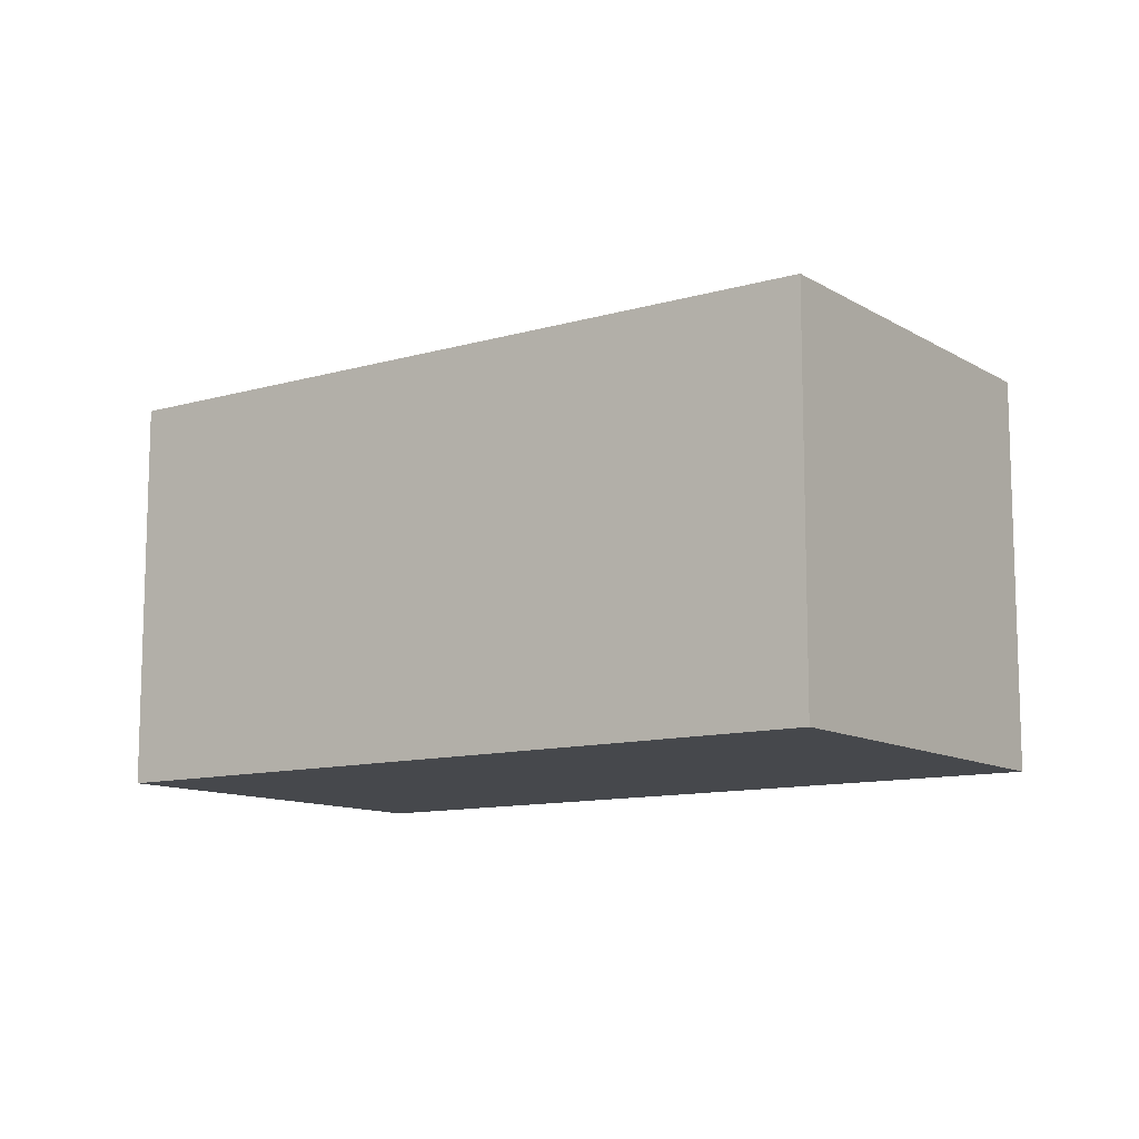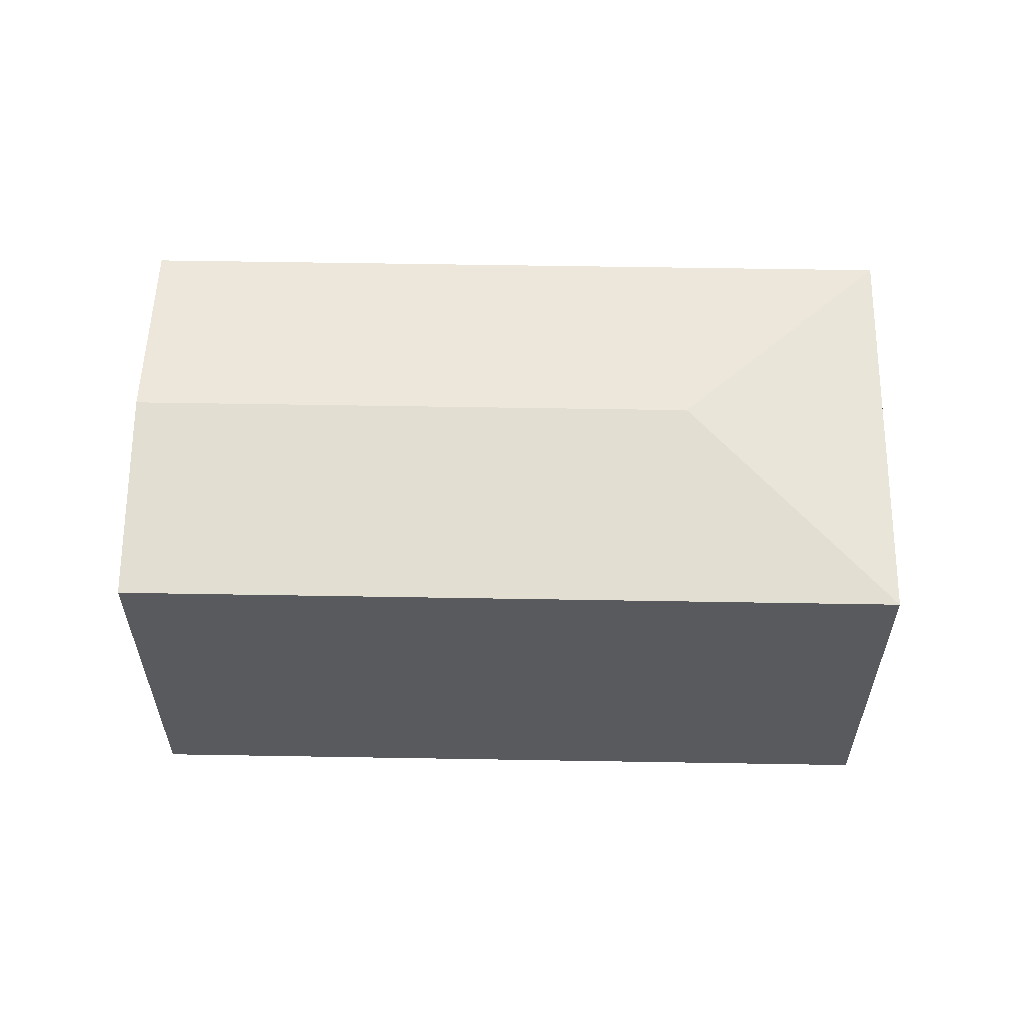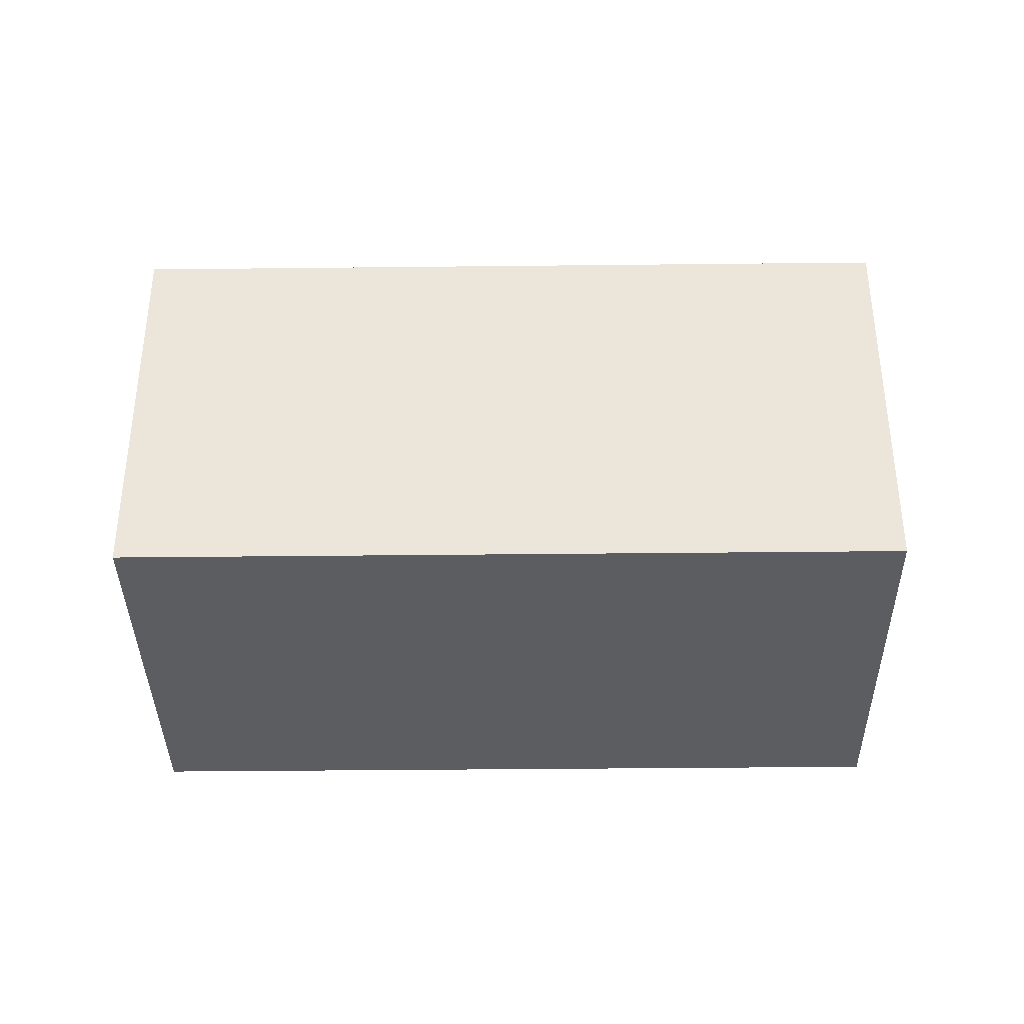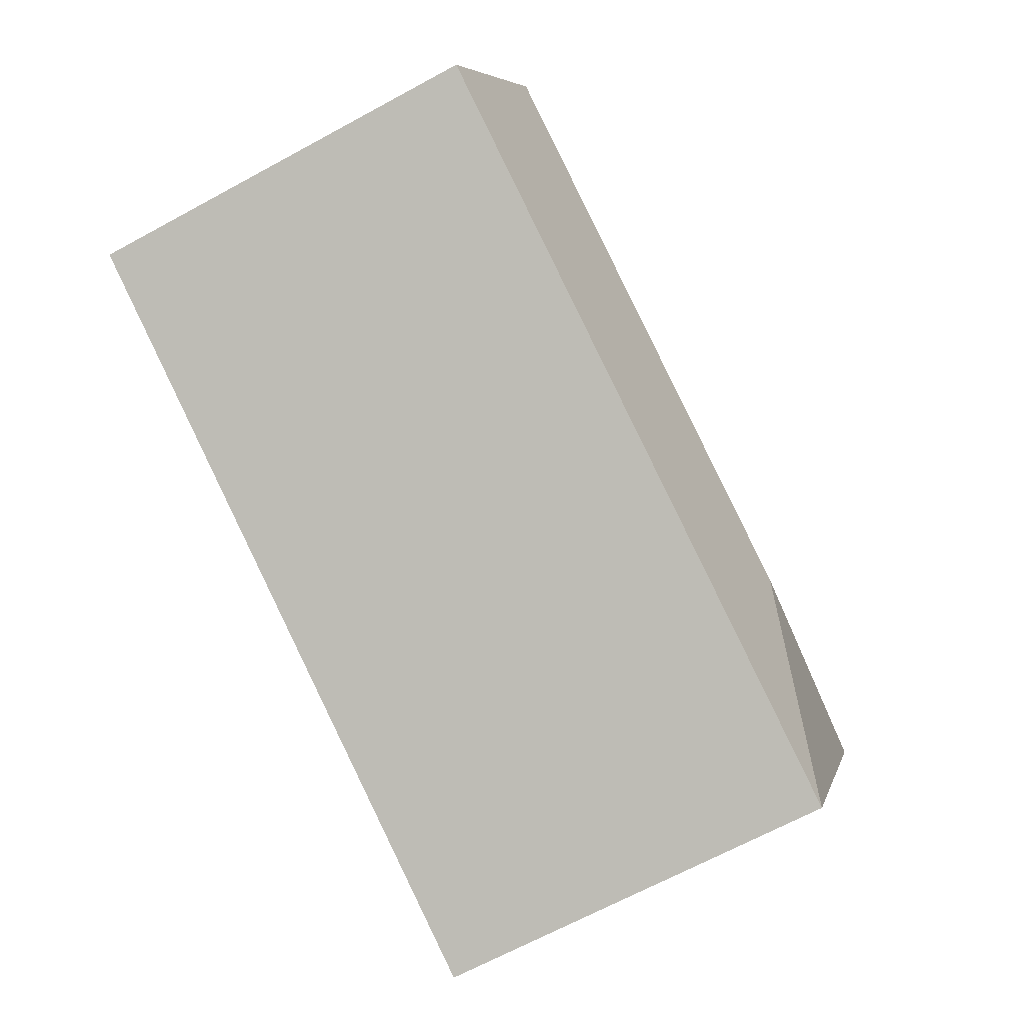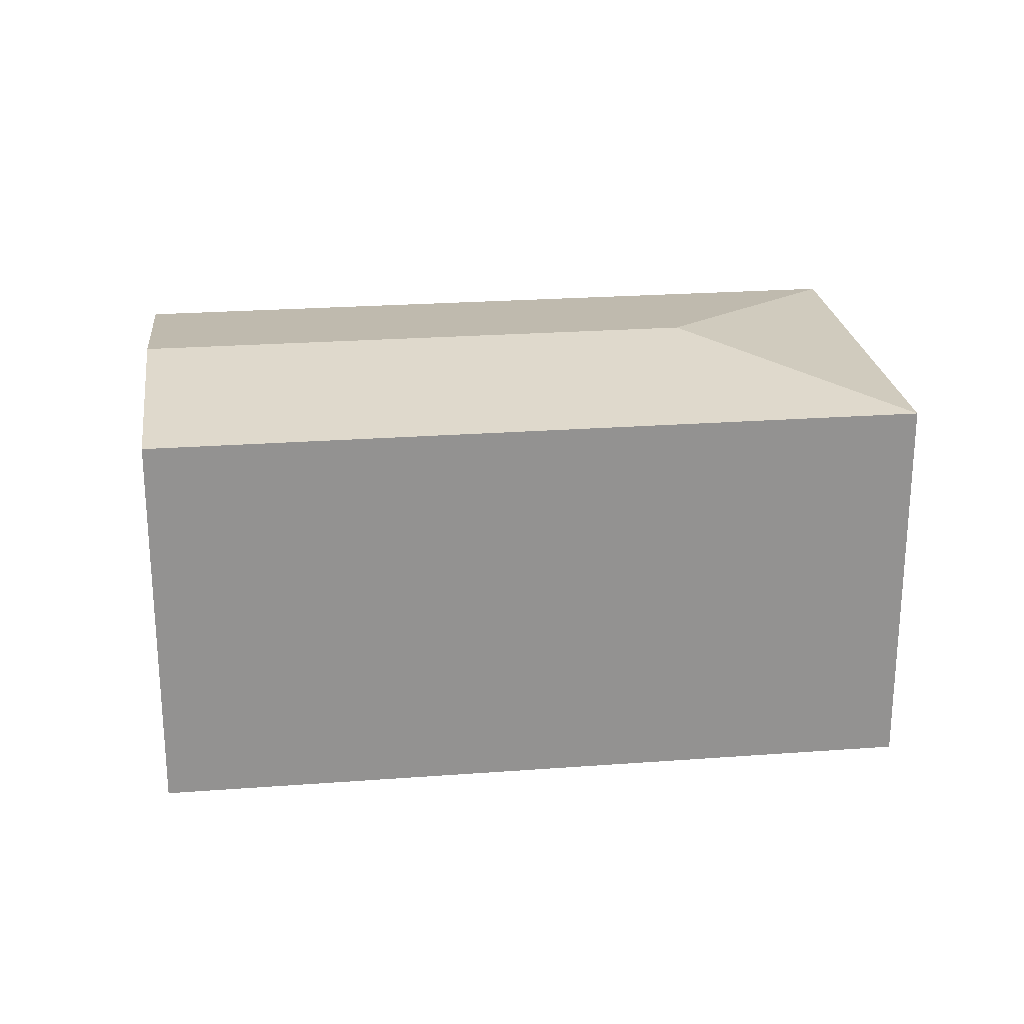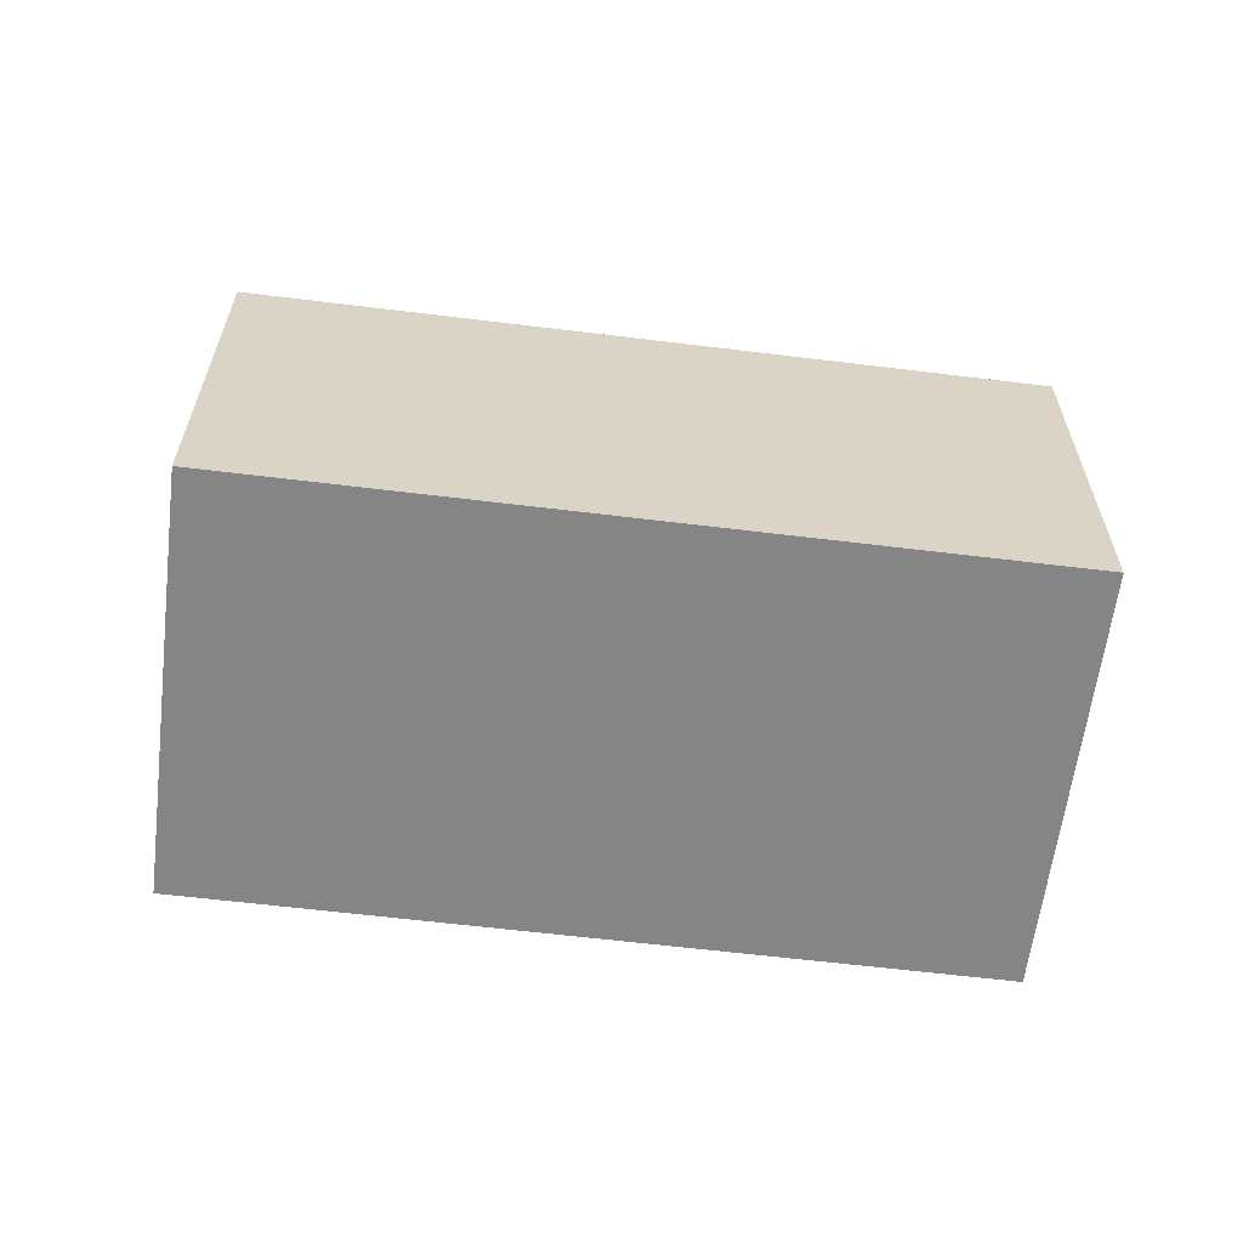
<metadata>
{"format":"obj","ext":"obj","renderer":"f3d","projection":"perspective","resolution":1024,"background":"white","views":[{"elev":-11.2,"azim":-169.0,"up":"+Y"},{"elev":59.1,"azim":156.7,"up":"+Y"},{"elev":-37.2,"azim":156.5,"up":"+Y"},{"elev":-67.3,"azim":118.6,"up":"+Z"},{"elev":23.9,"azim":148.6,"up":"+Y"},{"elev":-61.7,"azim":-31.4,"up":"+Y"}]}
</metadata>
<code>
v  4.664 2.563 2.106
v  1.811 2.762 -0.684
v  0 2.563 1.569e-16
v  5.228 2.762 0.858
v  1.127 2.563 -2.495
v  5.791 2.563 -0.389
v  0 0 0
v  4.664 -1.29e-16 2.106
v  5.791 2.382e-17 -0.389
v  5.228 -5.254e-17 0.858
v  1.127 1.528e-16 -2.495
g defaultobject
f 1 2 3
f 2 1 4
f 2 5 3
f 6 2 4
f 2 6 5
f 7 1 3
f 1 7 8
f 8 4 1
f 4 8 6
f 6 8 9
f 9 8 10
f 9 5 6
f 5 9 11
f 11 3 5
f 3 11 7
f 11 8 7
f 8 11 9
f 8 9 10

</code>
